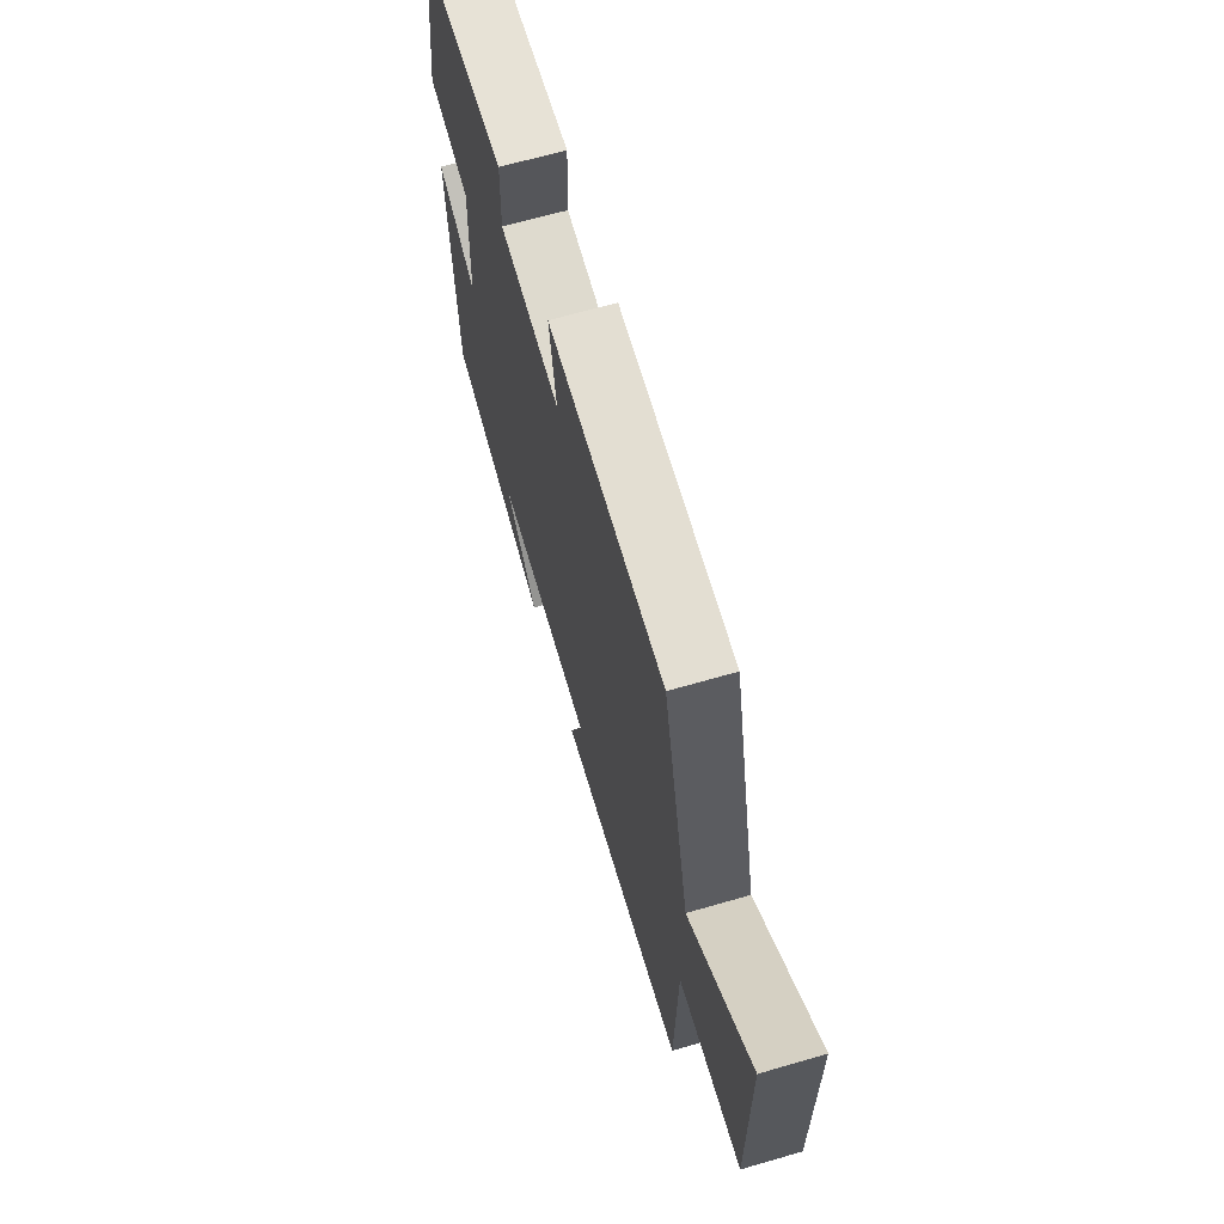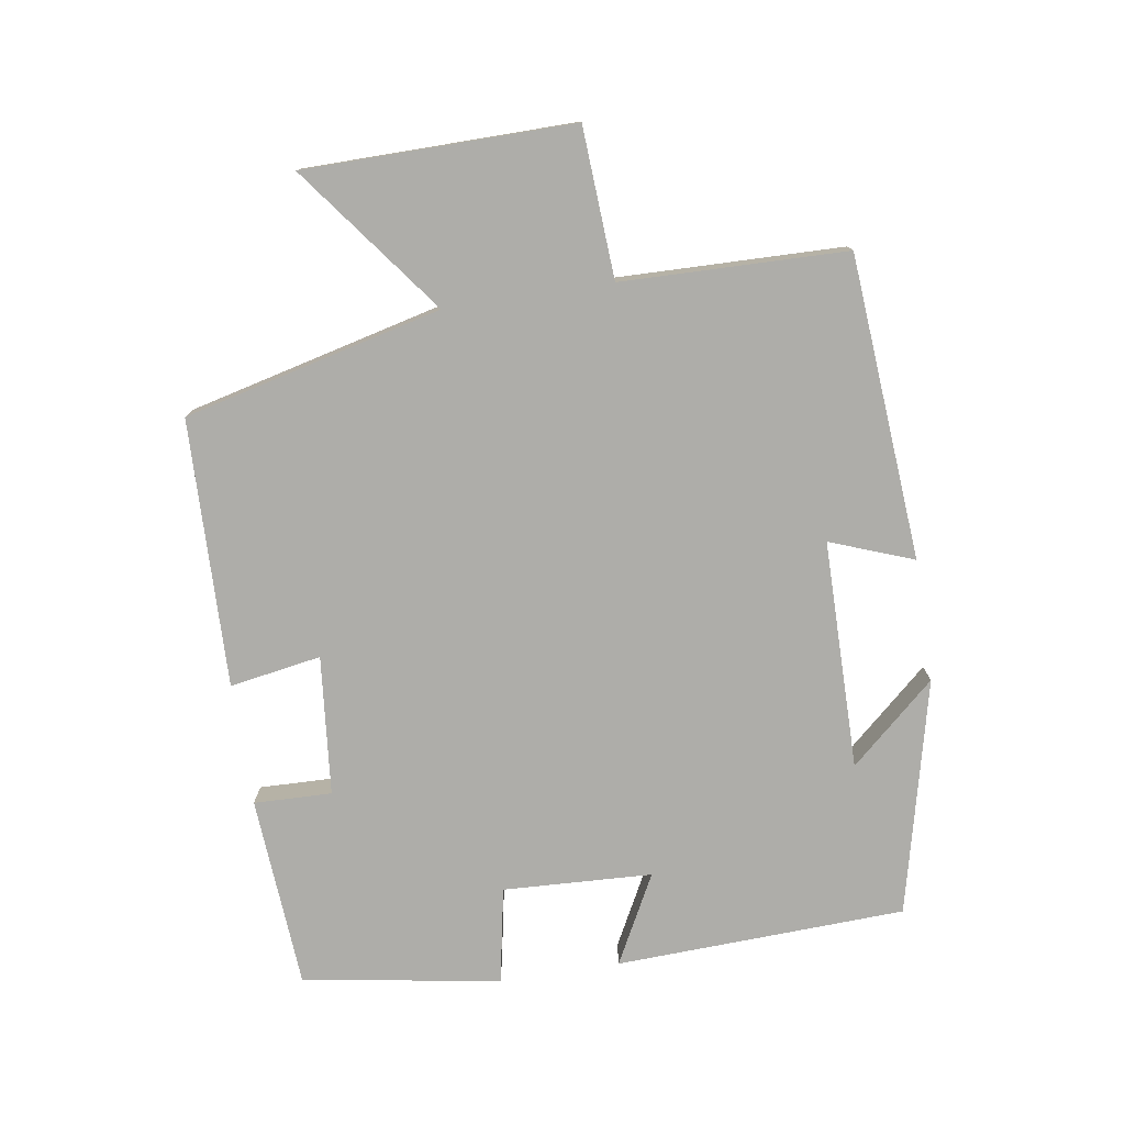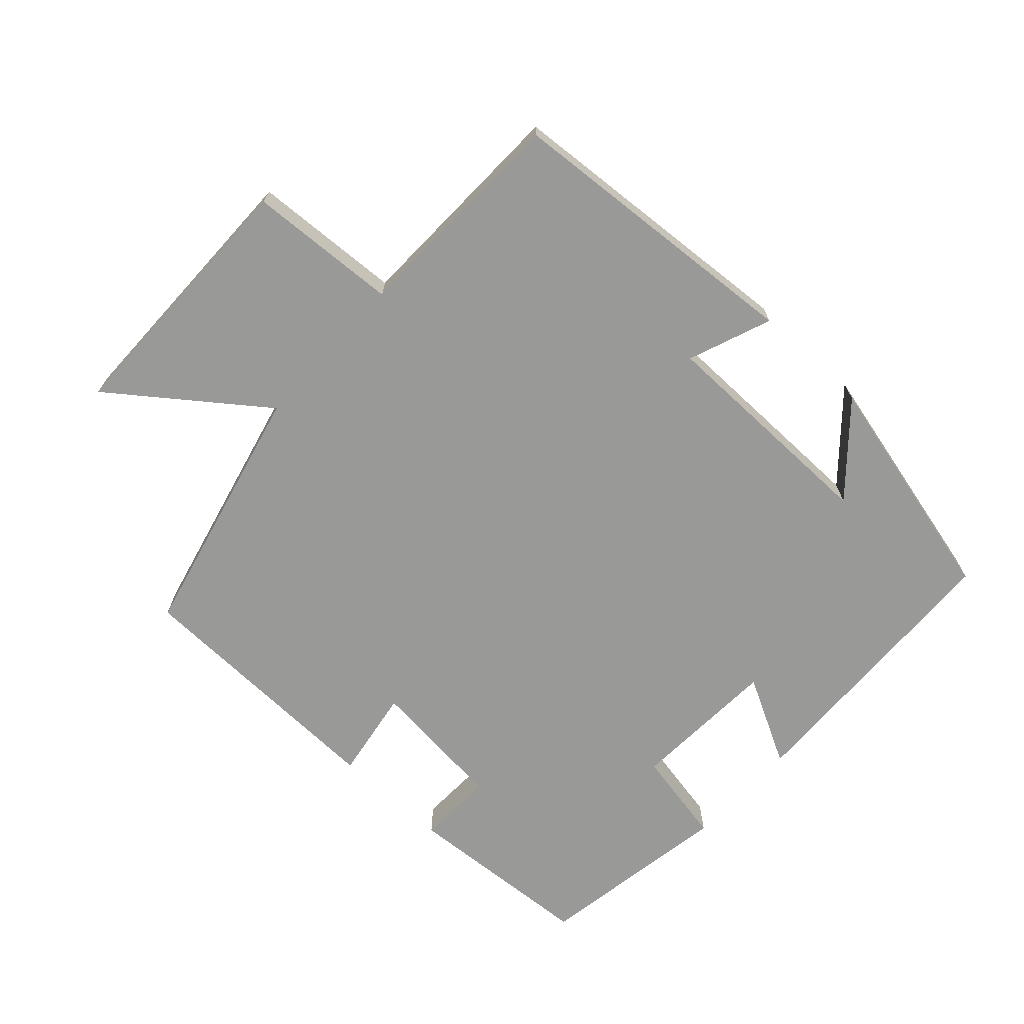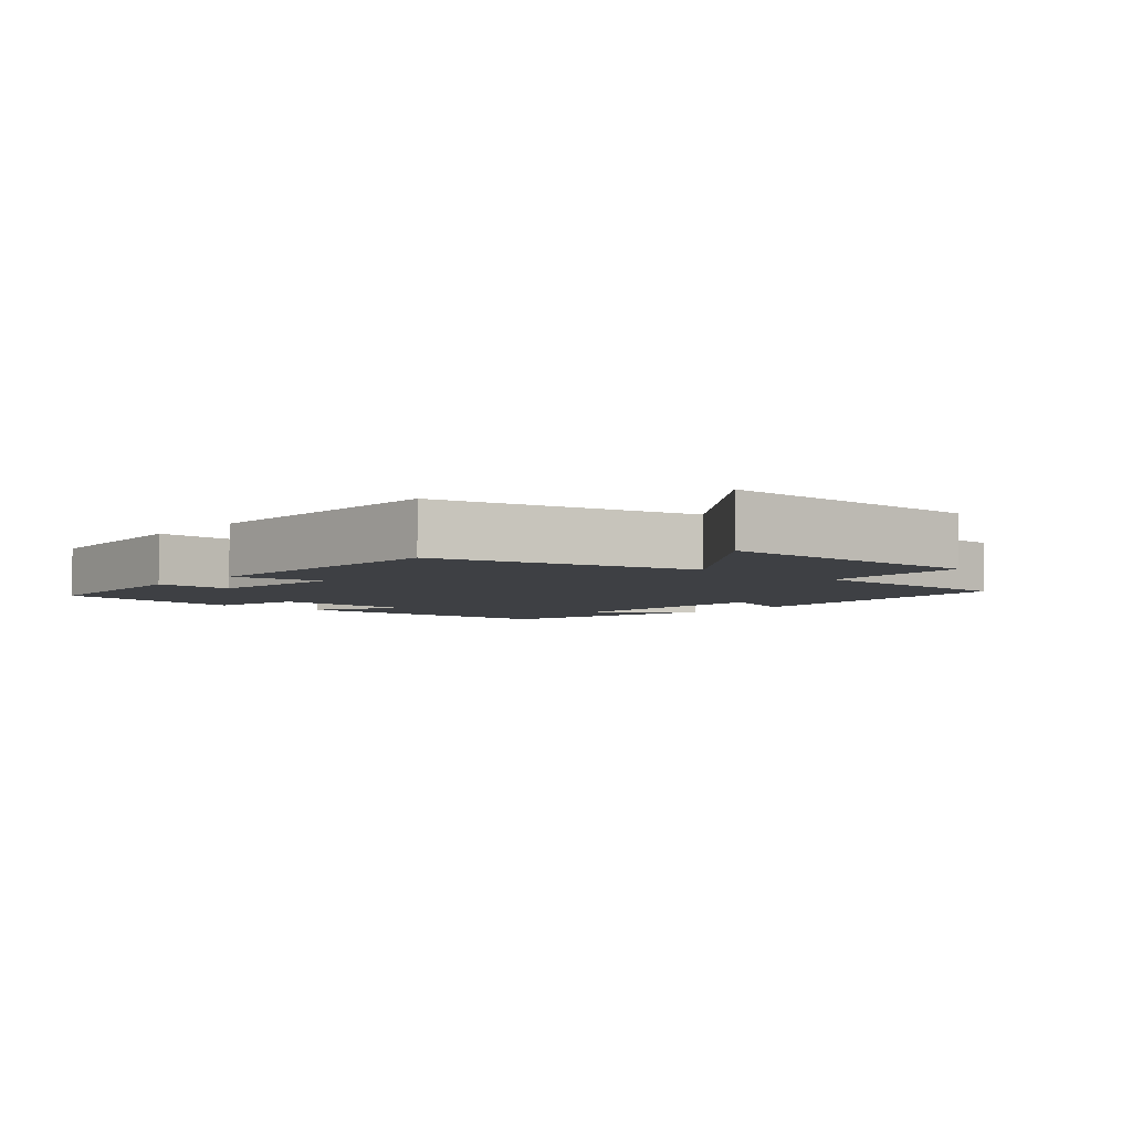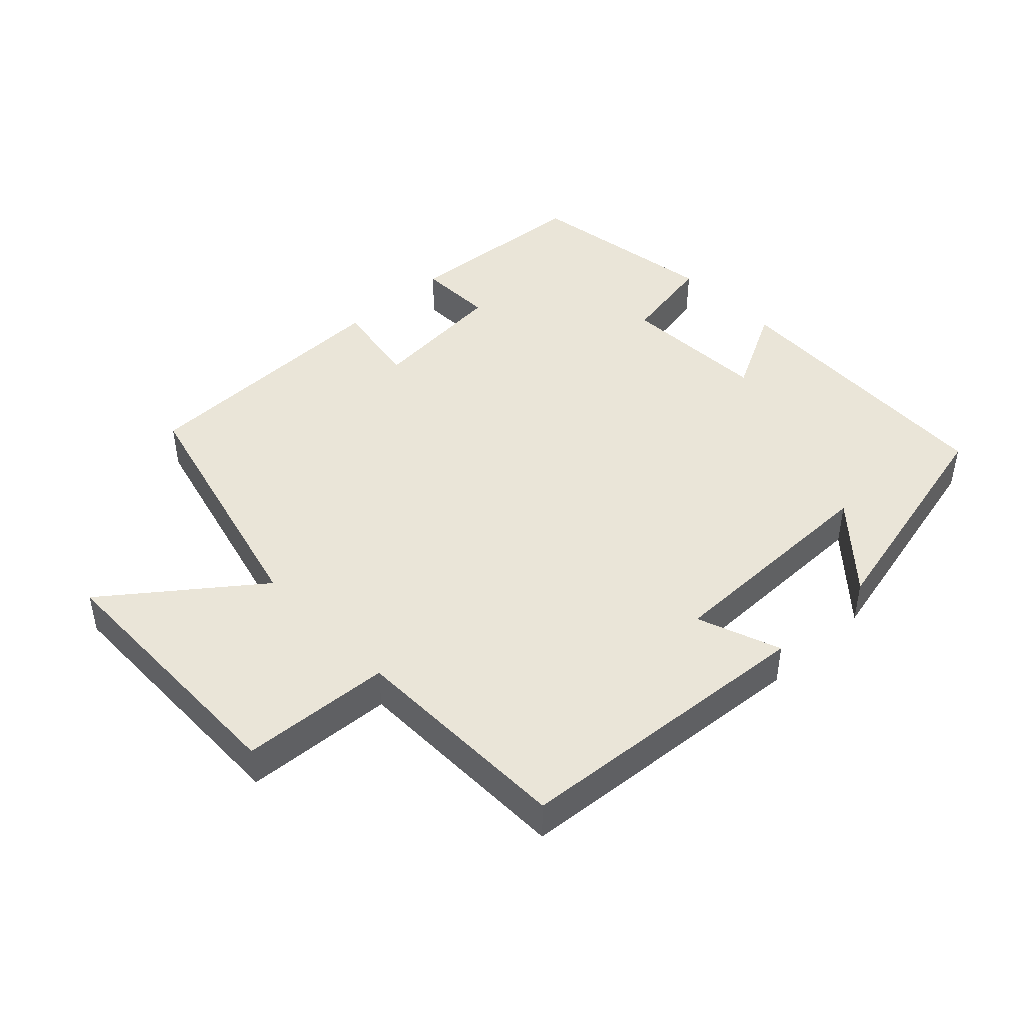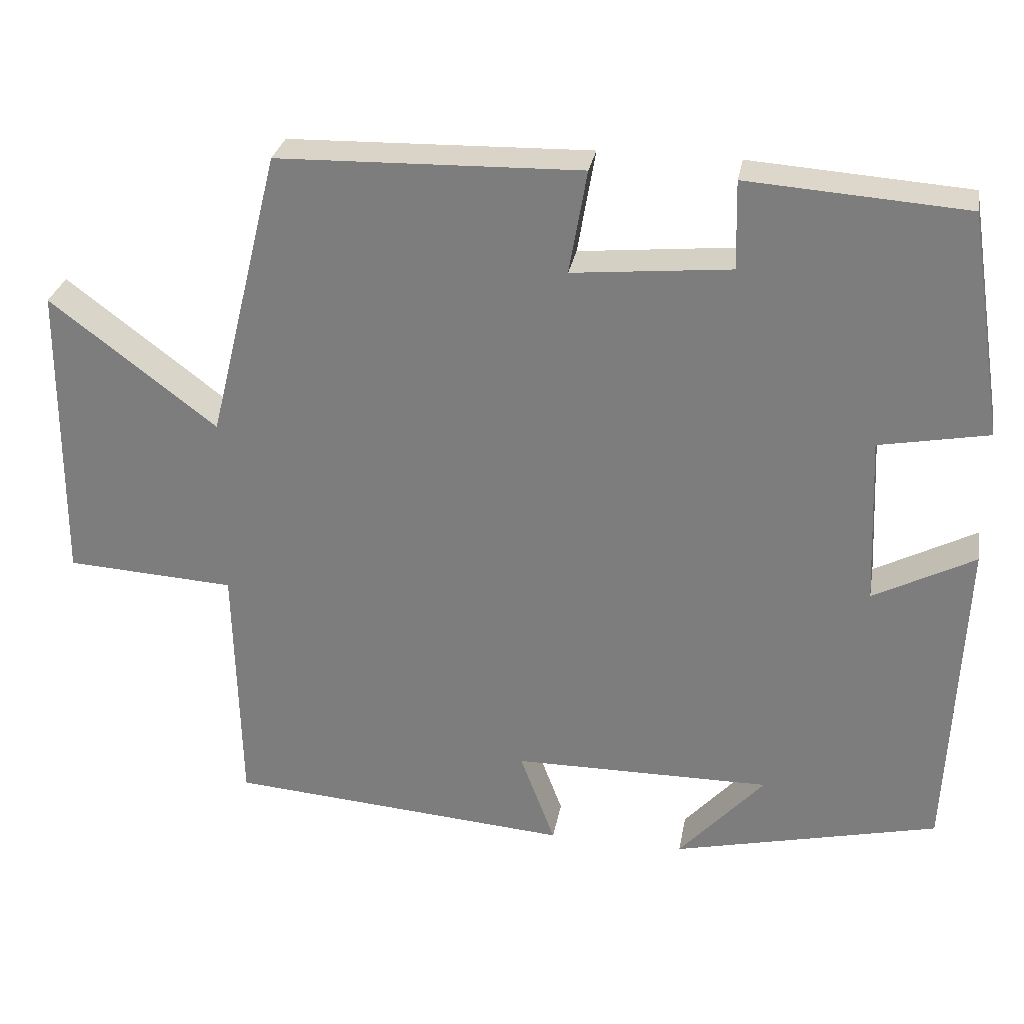
<metadata>
{"format":"obj","ext":"obj","renderer":"f3d","projection":"perspective","resolution":1024,"background":"white","views":[{"elev":66.3,"azim":73.8,"up":"+Z"},{"elev":-77.1,"azim":98.8,"up":"+Y"},{"elev":-68.8,"azim":137.2,"up":"+Y"},{"elev":-4.7,"azim":48.9,"up":"+Y"},{"elev":44.5,"azim":136.6,"up":"+Y"},{"elev":29.2,"azim":-169.9,"up":"+Z"}]}
</metadata>
<code>
v 0.493 0.07 -0.465
v 0.045 0.07 -0.5
v 0.091 0.07 -0.377
v -0.247 0.07 -0.375
v -0.135 0.07 -0.5
v -0.482 0.07 -0.418
v -0.5 0.07 0.01
v -0.368 0.07 -0.059
v -0.358 0.07 0.161
v -0.5 0.07 0.188
v -0.454 0.07 0.48
v -0.169 0.07 0.5
v -0.172 0.07 0.385
v 0.034 0.07 0.365
v 0.011 0.07 0.5
v 0.406 0.07 0.49
v 0.5 0.07 0.11
v 0.717 0.07 0.275
v 0.721 0.07 -0.121
v 0.5 0.07 -0.134
v 0.493 0 -0.465
v 0.045 0 -0.5
v 0.091 0 -0.377
v -0.247 0 -0.375
v -0.135 0 -0.5
v -0.482 0 -0.418
v -0.5 0 0.01
v -0.368 0 -0.059
v -0.358 0 0.161
v -0.5 0 0.188
v -0.454 0 0.48
v -0.169 0 0.5
v -0.172 0 0.385
v 0.034 0 0.365
v 0.011 0 0.5
v 0.406 0 0.49
v 0.5 0 0.11
v 0.717 0 0.275
v 0.721 0 -0.121
v 0.5 0 -0.134
f 17 18 19 20
f 17 20 1
f 16 17 1
f 15 16 1
f 14 15 1
f 13 14 1
f 11 12 13
f 10 11 13
f 9 10 13
f 8 9 13 1
f 6 7 8
f 4 5 6
f 4 6 8
f 3 4 8
f 1 2 3
f 1 3 8
f 40 39 38 37
f 21 40 37
f 21 37 36
f 21 36 35
f 21 35 34
f 21 34 33
f 33 32 31
f 33 31 30
f 33 30 29
f 21 33 29 28
f 28 27 26
f 26 25 24
f 28 26 24
f 28 24 23
f 23 22 21
f 28 23 21
f 1 21 22 2
f 2 22 23 3
f 3 23 24 4
f 4 24 25 5
f 5 25 26 6
f 6 26 27 7
f 7 27 28 8
f 8 28 29 9
f 9 29 30 10
f 10 30 31 11
f 11 31 32 12
f 12 32 33 13
f 13 33 34 14
f 14 34 35 15
f 15 35 36 16
f 16 36 37 17
f 17 37 38 18
f 18 38 39 19
f 19 39 40 20
f 20 40 21 1

</code>
